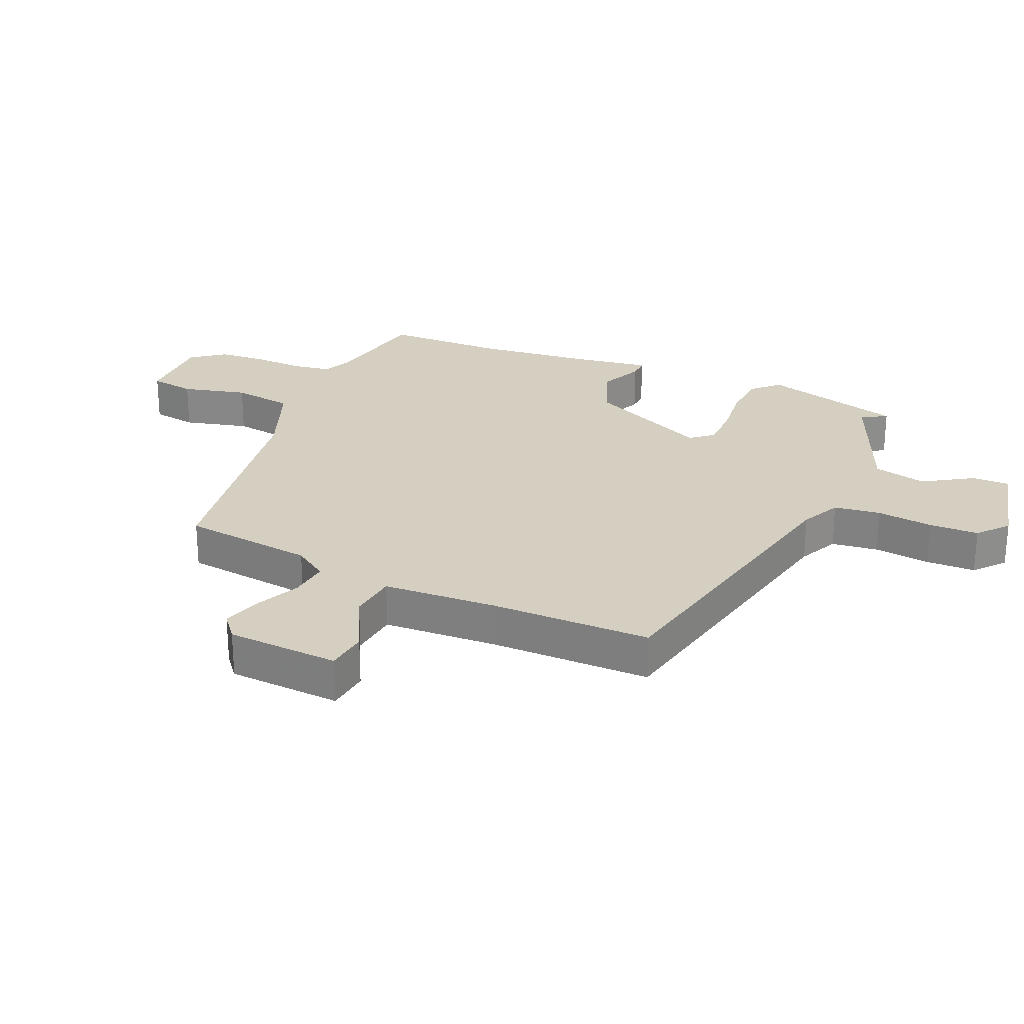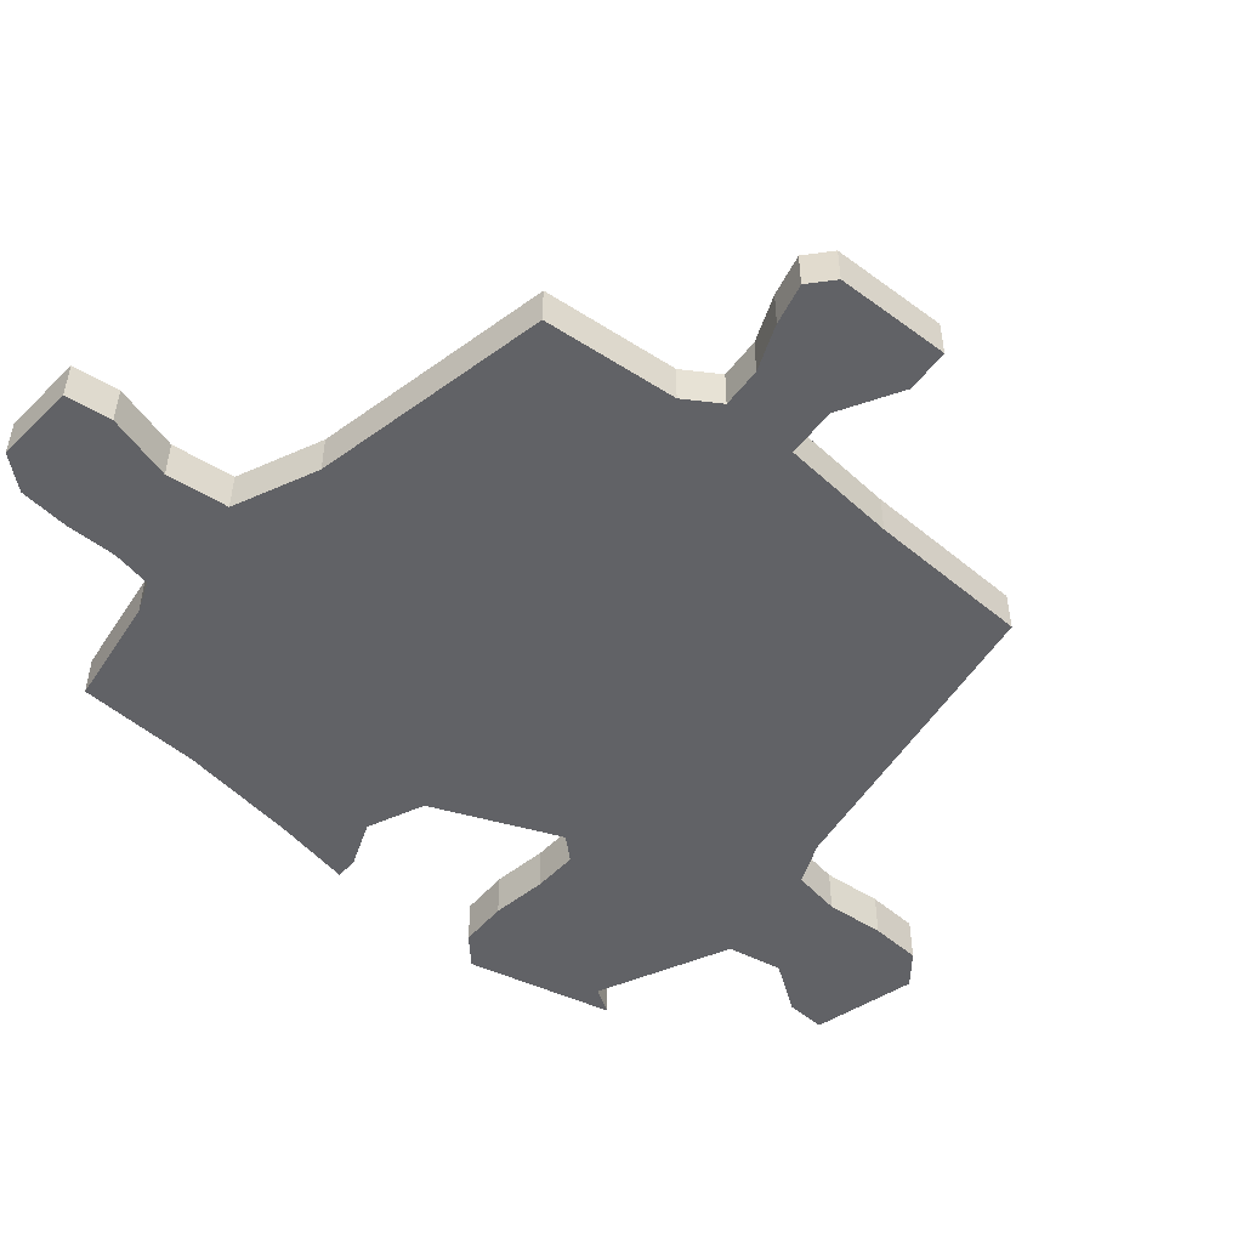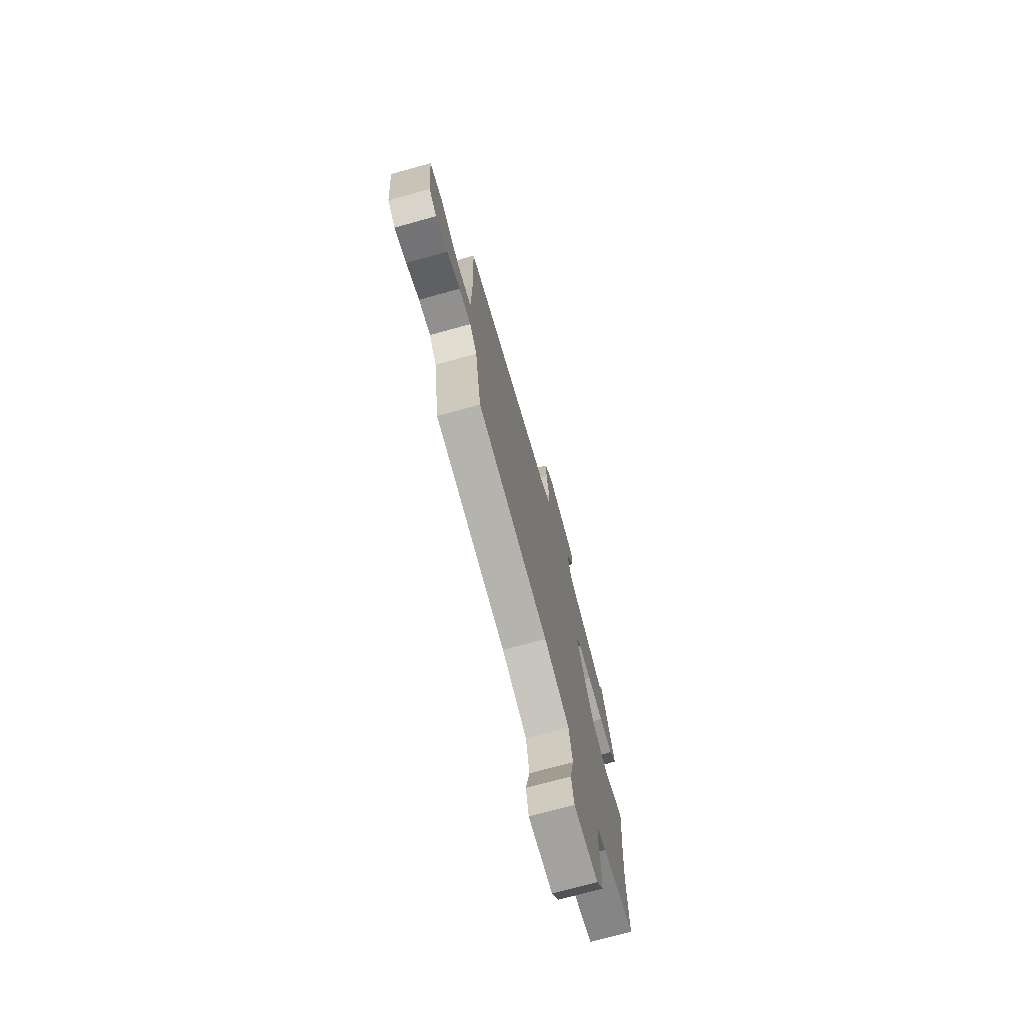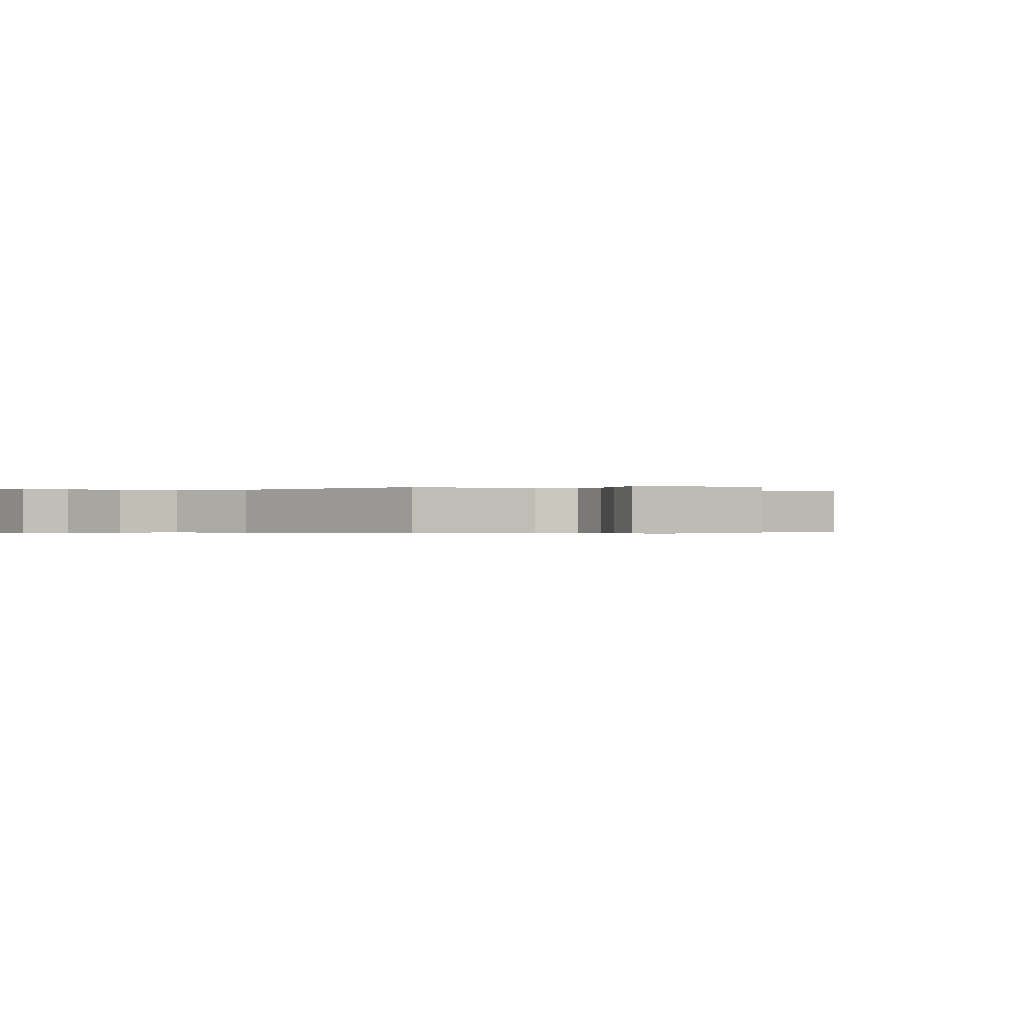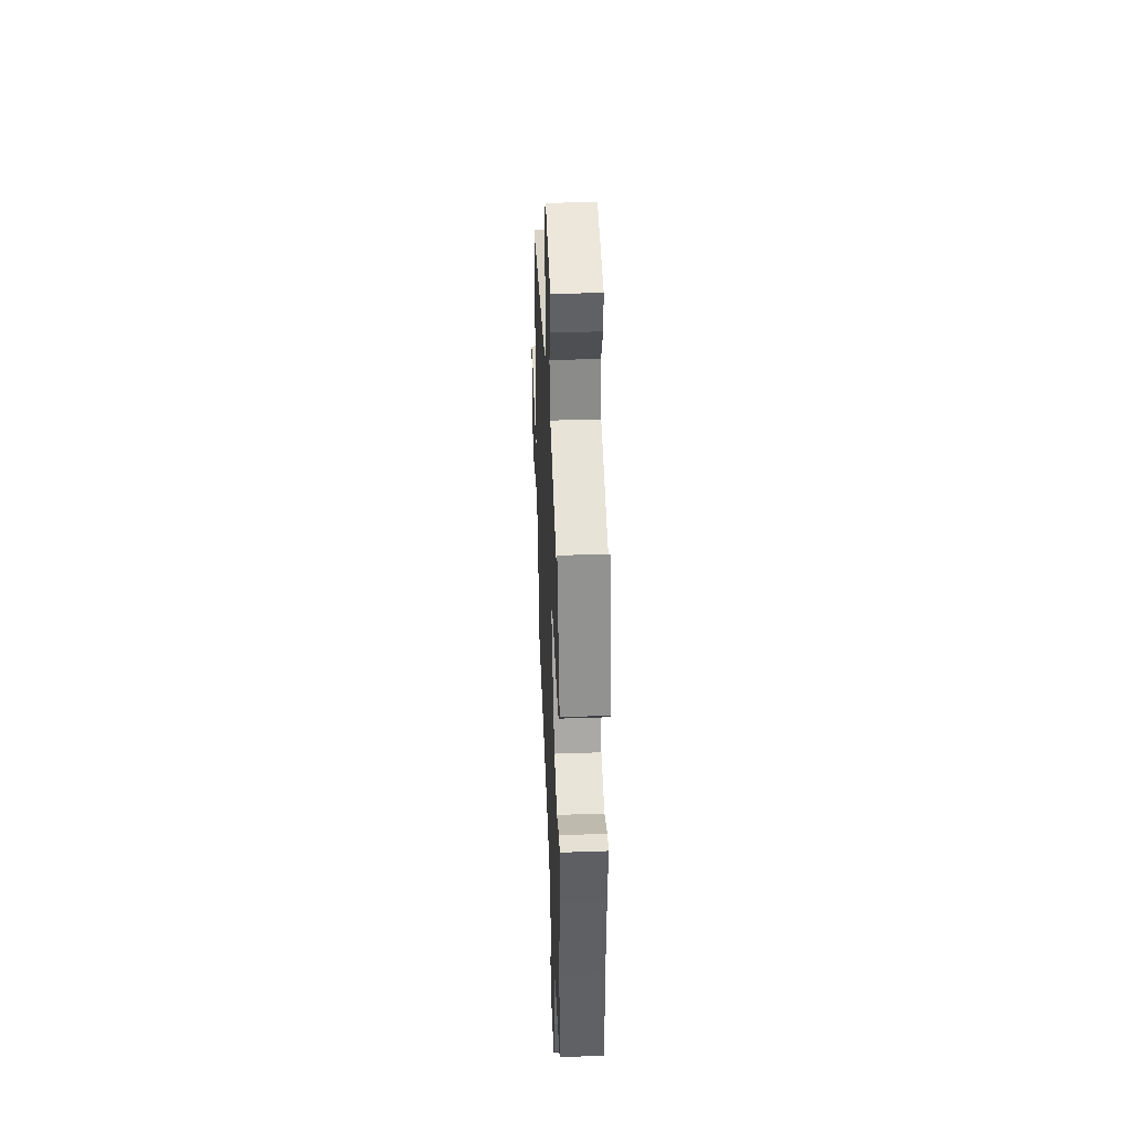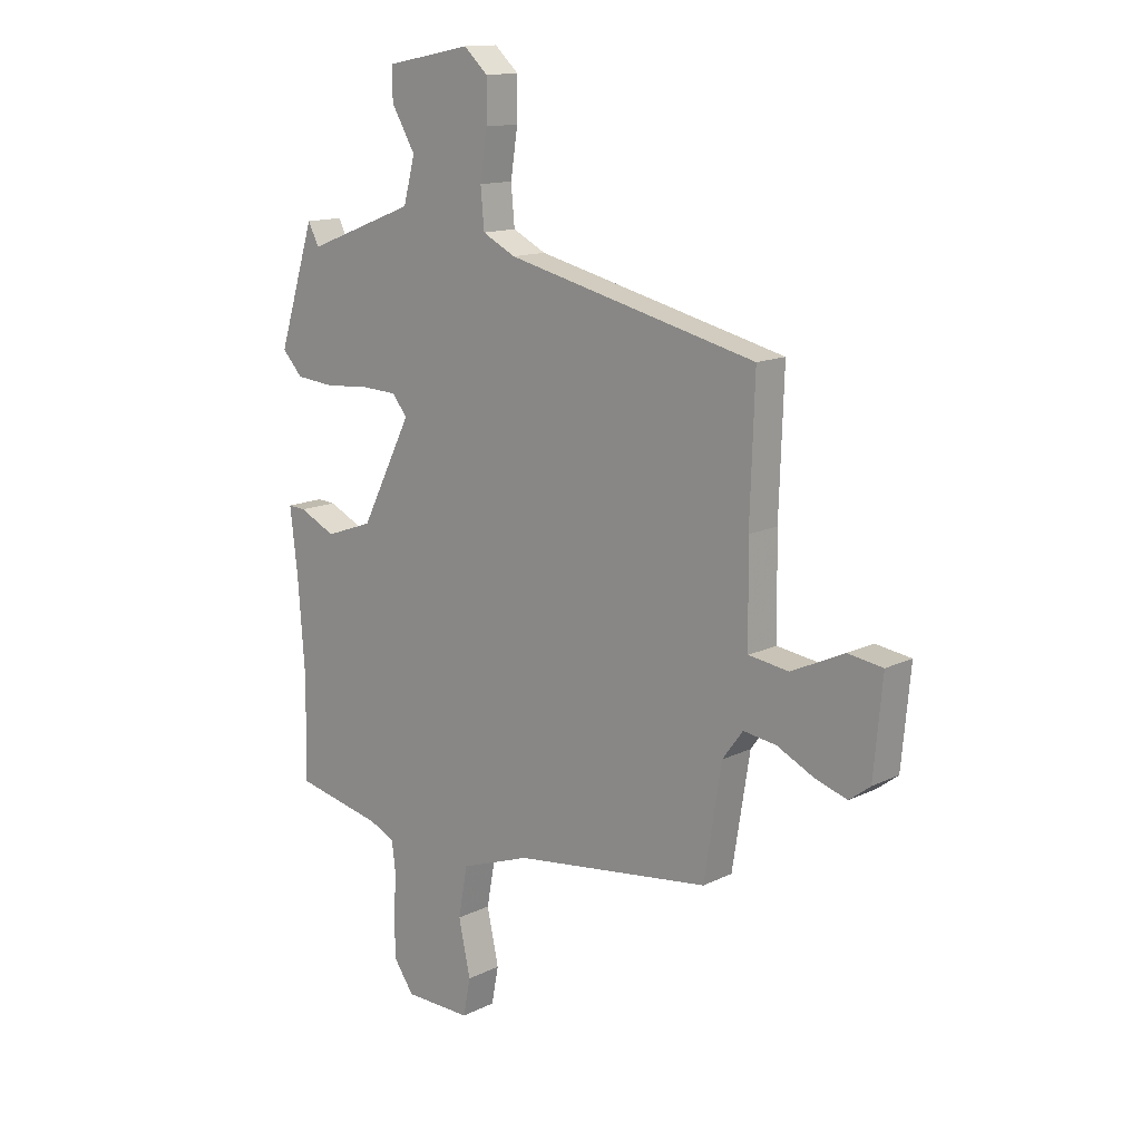
<metadata>
{"format":"obj","ext":"obj","renderer":"f3d","projection":"perspective","resolution":1024,"background":"white","views":[{"elev":25.9,"azim":-68.3,"up":"+Y"},{"elev":-50.7,"azim":-134.2,"up":"+Y"},{"elev":-73.2,"azim":-74.5,"up":"+Z"},{"elev":-0.3,"azim":-129.0,"up":"+Y"},{"elev":41.5,"azim":87.6,"up":"+Z"},{"elev":13.6,"azim":-137.5,"up":"+Z"}]}
</metadata>
<code>
v -0.429 0.07 -0.475
v -0.463 0.07 -0.261
v -0.503 0.07 -0.207
v -0.567 0.07 -0.216
v -0.638 0.07 -0.251
v -0.702 0.07 -0.272
v -0.743 0.07 -0.241
v -0.76 0.07 -0.059
v -0.691 0.07 -0.049
v -0.589 0.07 -0.097
v -0.51 0.07 -0.086
v -0.507 0.07 0.1
v -0.516 0.07 0.359
v -0.026 0.07 0.476
v 0.039 0.07 0.509
v 0.046 0.07 0.585
v 0.032 0.07 0.676
v 0.031 0.07 0.756
v 0.078 0.07 0.799
v 0.244 0.07 0.767
v 0.245 0.07 0.705
v 0.198 0.07 0.625
v 0.221 0.07 0.539
v 0.435 0.07 0.457
v 0.457 0.07 0.499
v 0.529 0.07 0.271
v 0.489 0.07 0.228
v 0.413 0.07 0.221
v 0.326 0.07 0.228
v 0.255 0.07 0.225
v 0.226 0.07 0.188
v 0.326 0.07 -0.009
v 0.419 0.07 -0.042
v 0.49 0.07 -0.008
v 0.525 0.07 -0.006
v 0.51 0.07 -0.131
v 0.496 0.07 -0.317
v 0.5 0.07 -0.512
v 0.327 0.07 -0.549
v 0.278 0.07 -0.572
v 0.27 0.07 -0.634
v 0.276 0.07 -0.715
v 0.273 0.07 -0.794
v 0.234 0.07 -0.849
v 0.103 0.07 -0.851
v 0.089 0.07 -0.778
v 0.112 0.07 -0.672
v 0.094 0.07 -0.574
v -0.043 0.07 -0.525
v -0.429 0 -0.475
v -0.463 0 -0.261
v -0.503 0 -0.207
v -0.567 0 -0.216
v -0.638 0 -0.251
v -0.702 0 -0.272
v -0.743 0 -0.241
v -0.76 0 -0.059
v -0.691 0 -0.049
v -0.589 0 -0.097
v -0.51 0 -0.086
v -0.507 0 0.1
v -0.516 0 0.359
v -0.026 0 0.476
v 0.039 0 0.509
v 0.046 0 0.585
v 0.032 0 0.676
v 0.031 0 0.756
v 0.078 0 0.799
v 0.244 0 0.767
v 0.245 0 0.705
v 0.198 0 0.625
v 0.221 0 0.539
v 0.435 0 0.457
v 0.457 0 0.499
v 0.529 0 0.271
v 0.489 0 0.228
v 0.413 0 0.221
v 0.326 0 0.228
v 0.255 0 0.225
v 0.226 0 0.188
v 0.326 0 -0.009
v 0.419 0 -0.042
v 0.49 0 -0.008
v 0.525 0 -0.006
v 0.51 0 -0.131
v 0.496 0 -0.317
v 0.5 0 -0.512
v 0.327 0 -0.549
v 0.278 0 -0.572
v 0.27 0 -0.634
v 0.276 0 -0.715
v 0.273 0 -0.794
v 0.234 0 -0.849
v 0.103 0 -0.851
v 0.089 0 -0.778
v 0.112 0 -0.672
v 0.094 0 -0.574
v -0.043 0 -0.525
f 44 45 46 47
f 44 47 48
f 41 42 43 44
f 40 41 44 48
f 39 40 48 49
f 37 38 39 49
f 33 34 35 36
f 32 33 36 37
f 26 27 28 29
f 24 25 26 29
f 23 24 29 30
f 22 23 30 31
f 20 21 22
f 19 20 22
f 16 17 18 19
f 15 16 19 22
f 12 13 14
f 11 12 14 15
f 7 8 9 10
f 7 10 11
f 4 5 6 7
f 4 7 11
f 3 4 11 15
f 37 49 1 2
f 32 37 2 3
f 31 32 3 15
f 15 22 31
f 96 95 94 93
f 97 96 93
f 93 92 91 90
f 97 93 90 89
f 98 97 89 88
f 98 88 87 86
f 85 84 83 82
f 86 85 82 81
f 78 77 76 75
f 78 75 74 73
f 79 78 73 72
f 80 79 72 71
f 71 70 69
f 71 69 68
f 68 67 66 65
f 71 68 65 64
f 63 62 61
f 64 63 61 60
f 59 58 57 56
f 60 59 56
f 56 55 54 53
f 60 56 53
f 64 60 53 52
f 51 50 98 86
f 52 51 86 81
f 64 52 81 80
f 80 71 64
f 1 50 51 2
f 2 51 52 3
f 3 52 53 4
f 4 53 54 5
f 5 54 55 6
f 6 55 56 7
f 7 56 57 8
f 8 57 58 9
f 9 58 59 10
f 10 59 60 11
f 11 60 61 12
f 12 61 62 13
f 13 62 63 14
f 14 63 64 15
f 15 64 65 16
f 16 65 66 17
f 17 66 67 18
f 18 67 68 19
f 19 68 69 20
f 20 69 70 21
f 21 70 71 22
f 22 71 72 23
f 23 72 73 24
f 24 73 74 25
f 25 74 75 26
f 26 75 76 27
f 27 76 77 28
f 28 77 78 29
f 29 78 79 30
f 30 79 80 31
f 31 80 81 32
f 32 81 82 33
f 33 82 83 34
f 34 83 84 35
f 35 84 85 36
f 36 85 86 37
f 37 86 87 38
f 38 87 88 39
f 39 88 89 40
f 40 89 90 41
f 41 90 91 42
f 42 91 92 43
f 43 92 93 44
f 44 93 94 45
f 45 94 95 46
f 46 95 96 47
f 47 96 97 48
f 48 97 98 49
f 49 98 50 1

</code>
